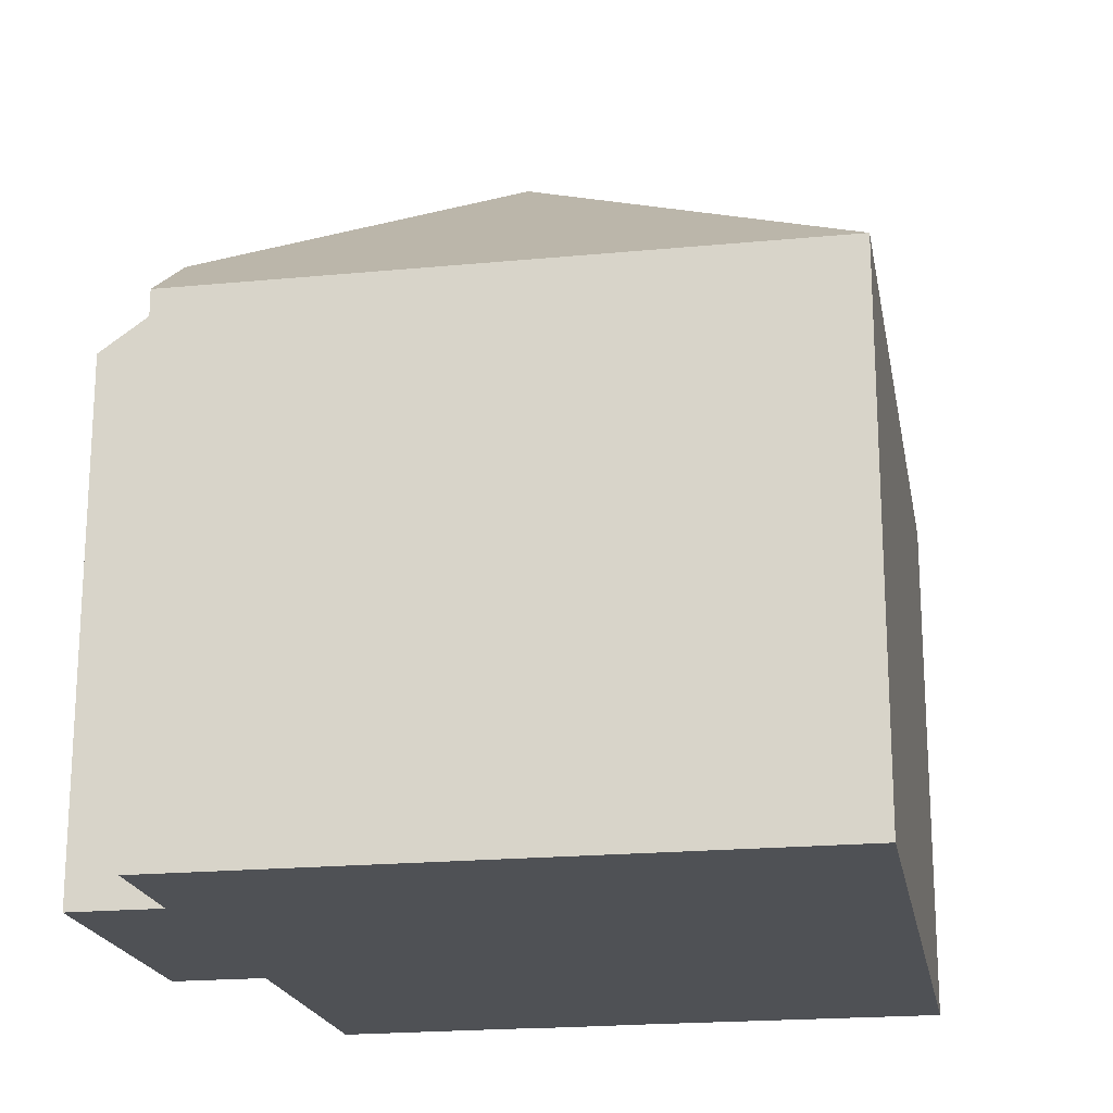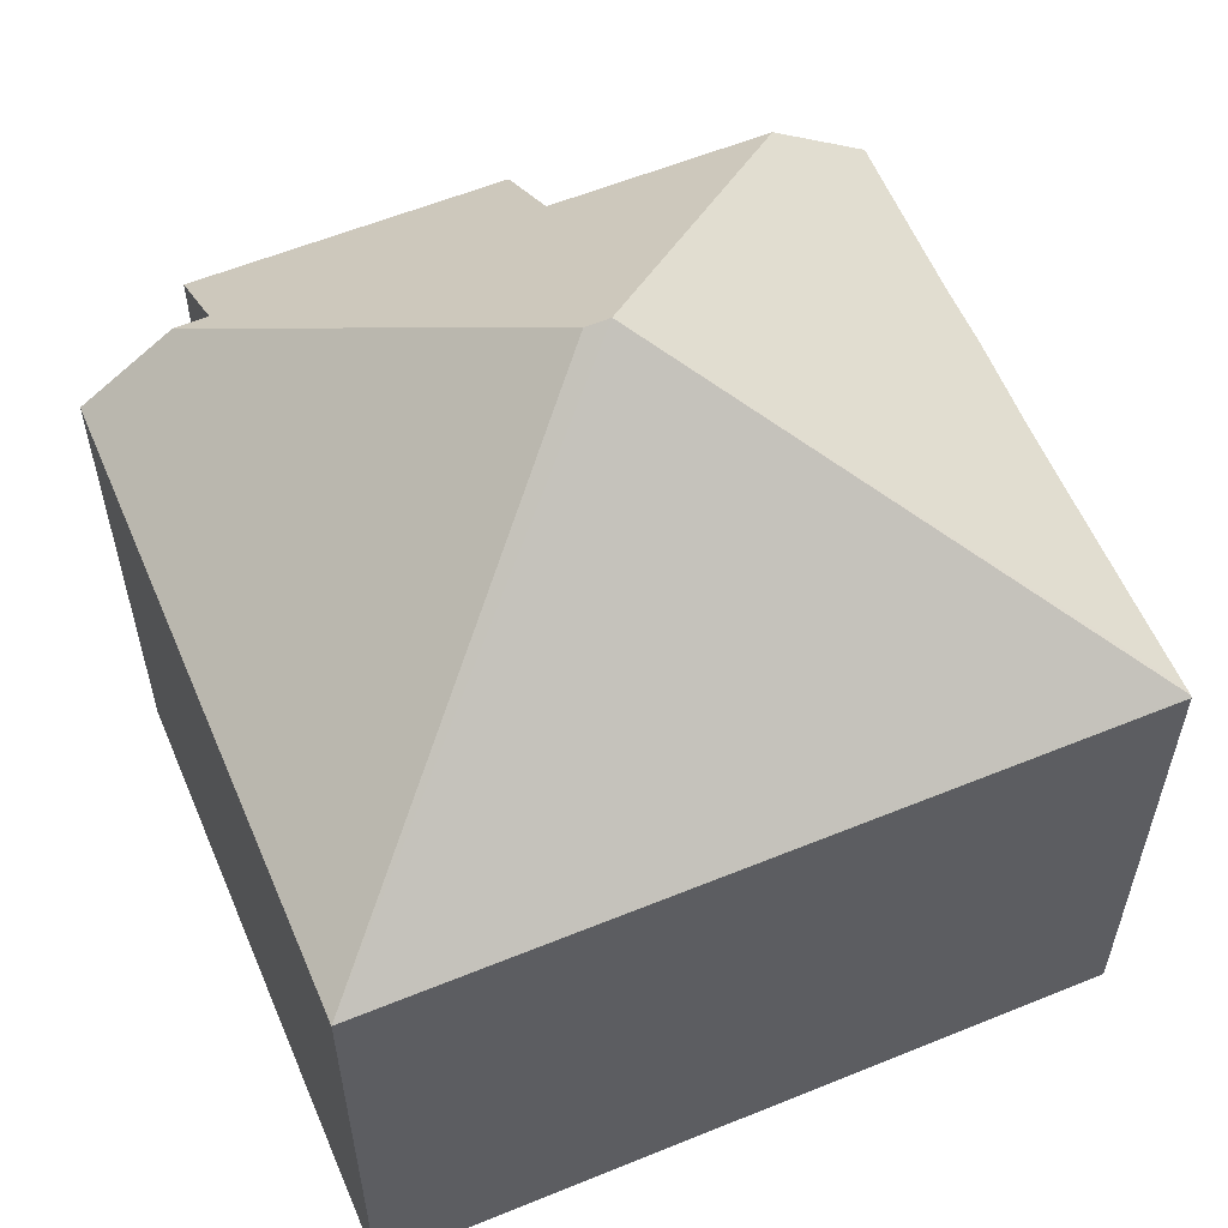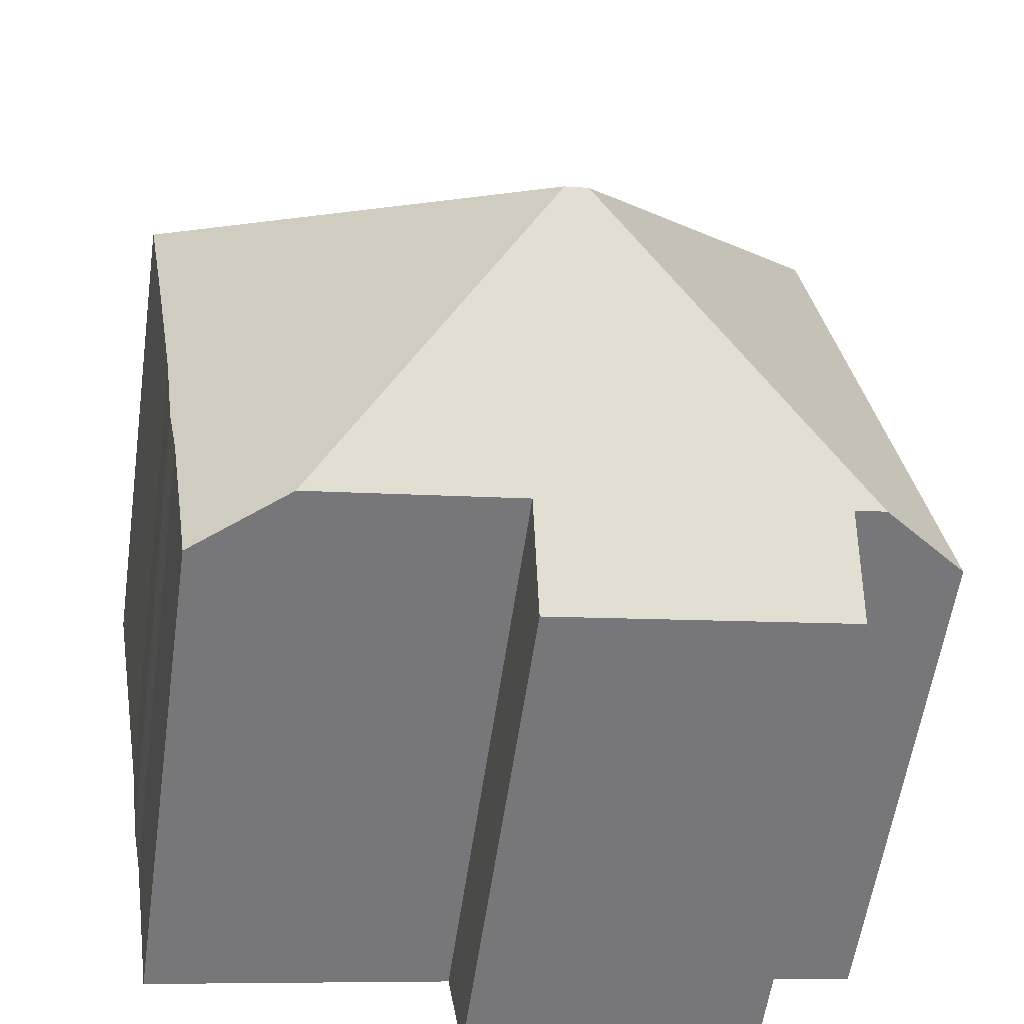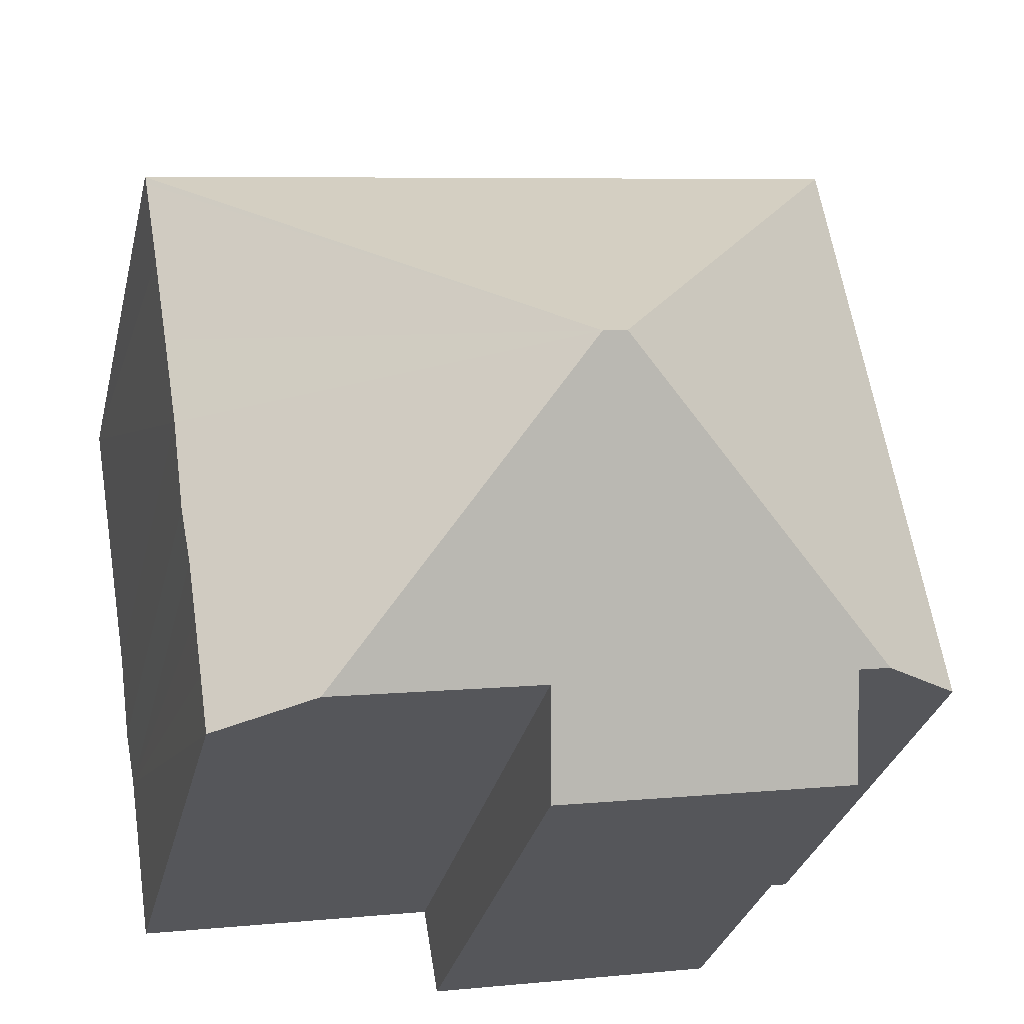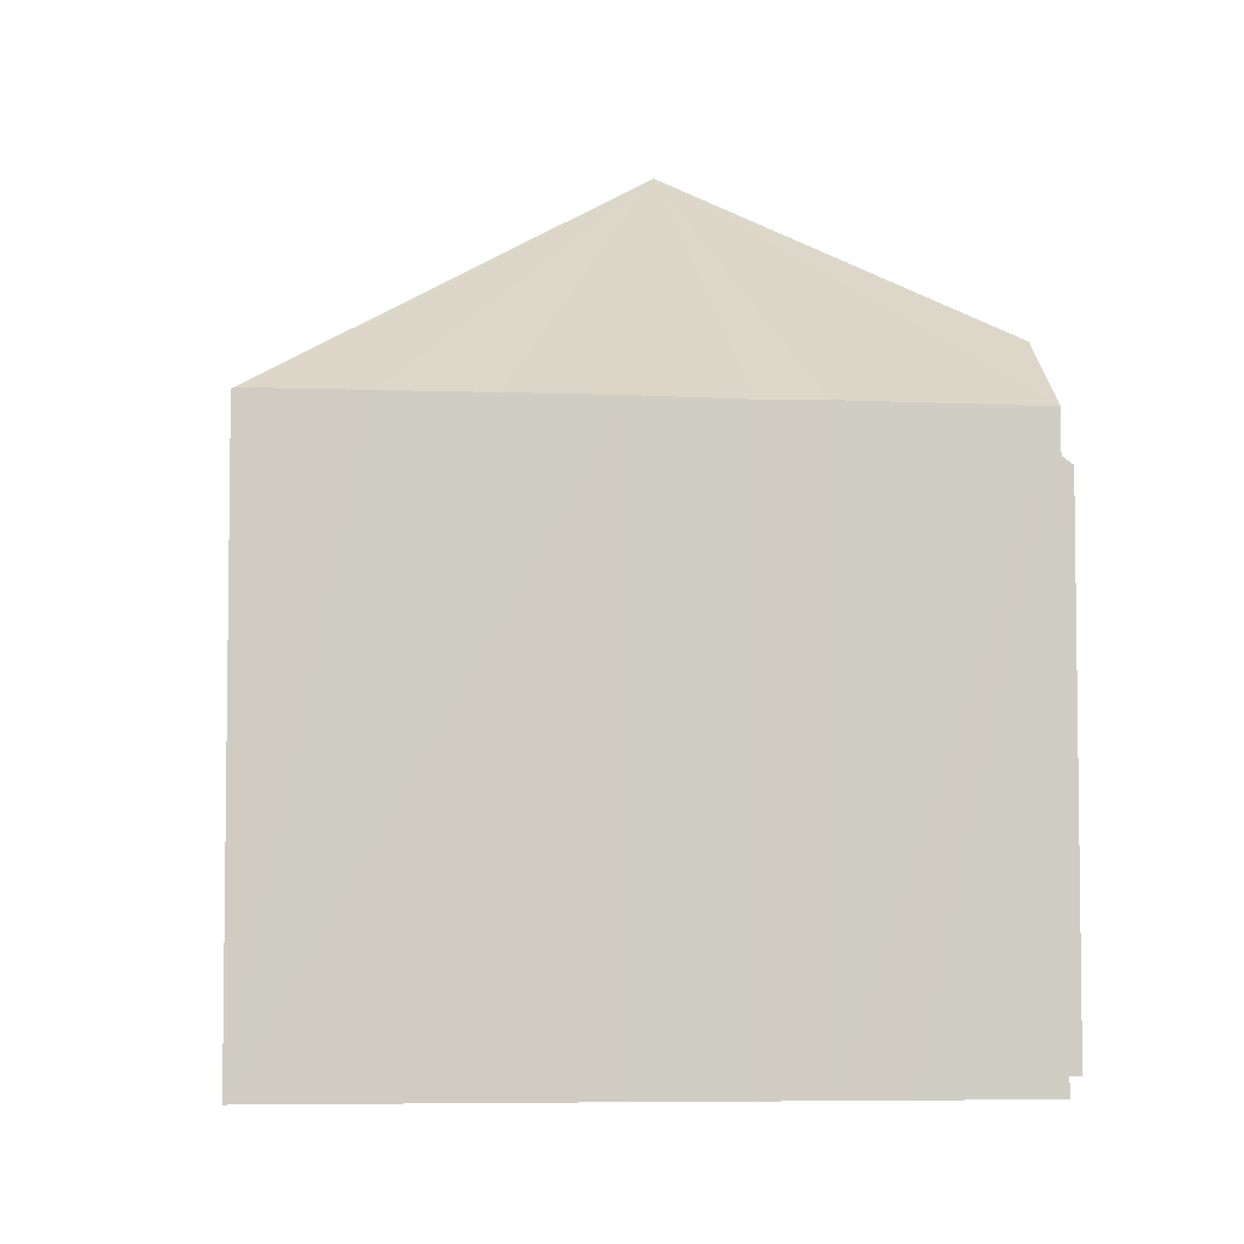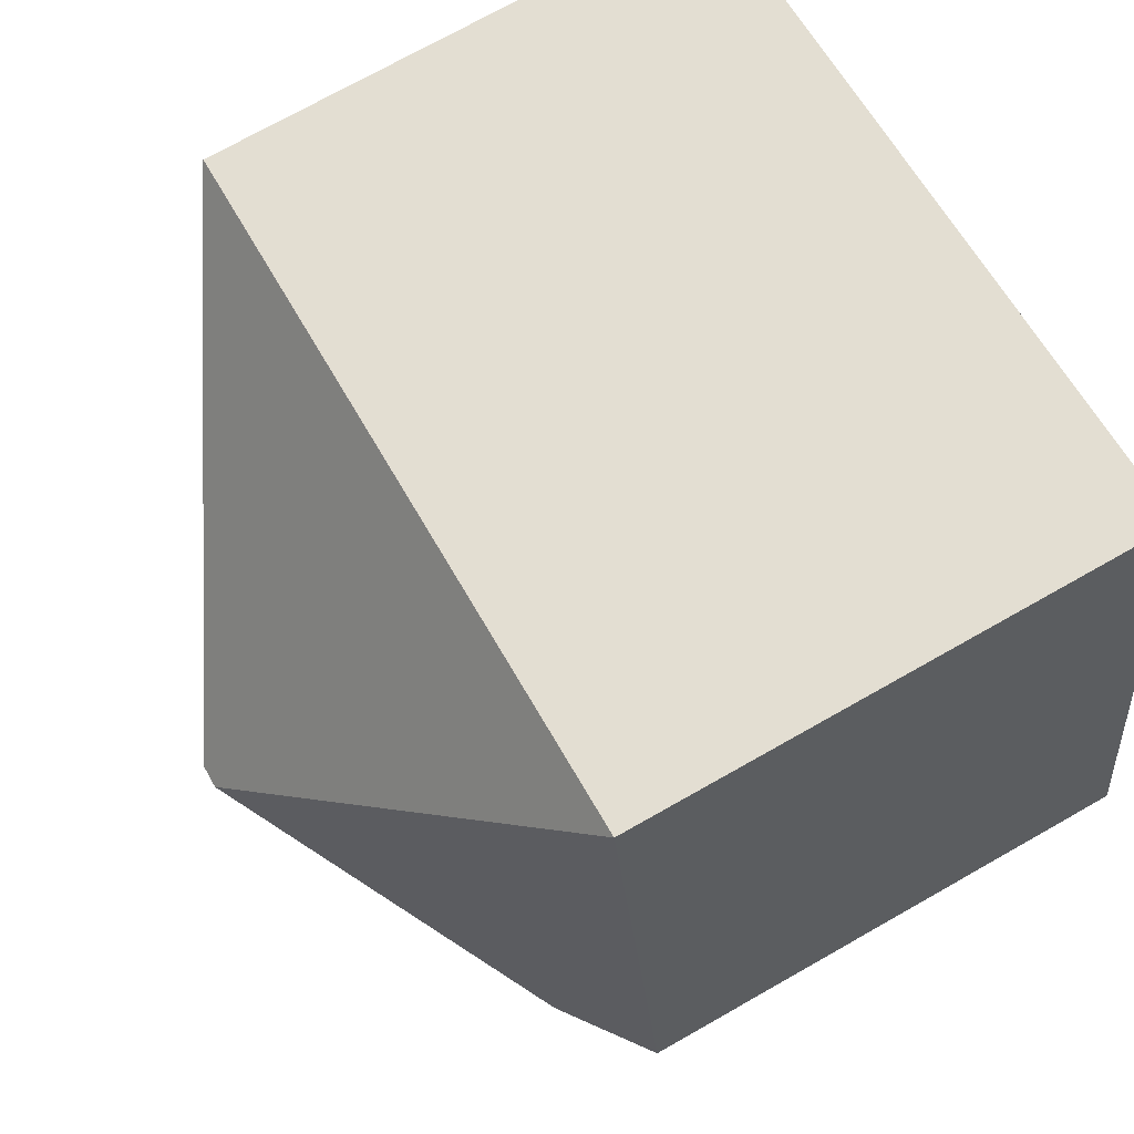
<metadata>
{"format":"obj","ext":"obj","renderer":"f3d","projection":"perspective","resolution":1024,"background":"white","views":[{"elev":-19.8,"azim":-70.3,"up":"+Y"},{"elev":58.2,"azim":-13.3,"up":"+Y"},{"elev":-58.2,"azim":171.8,"up":"+Z"},{"elev":-30.1,"azim":166.9,"up":"+Z"},{"elev":-5.4,"azim":93.1,"up":"+Y"},{"elev":73.2,"azim":-119.5,"up":"+Z"}]}
</metadata>
<code>
v  11.21 7.055 6.512
v  5.686 10.45 2.684
v  11.23 7.055 6.621
v  10.99 7.059 5.252
v  10.78 7.058 3.992
v  10.57 7.055 2.73
v  10.39 7.029 1.464
v  10.24 7.041 0.686
v  10.12 7.033 -0.096
v  10 7.024 -0.878
v  9.885 7.013 -1.661
v  8.62 7.92 -1.447
v  1.447 7.037 -1.499
v  5.752 7.92 -0.961
v  5.543 7.037 -2.193
v  5.366 10.45 2.739
v  1.654 7.91 -0.281
v  1.218 7.91 -0.207
v  0 7.037 4.309e-16
v  1.409 7.037 8.311
v  11.23 7.037 6.646
v  5.752 5.884e-17 -0.961
v  5.543 1.343e-16 -2.193
v  11.23 -4.069e-16 6.646
v  11.23 -4.054e-16 6.621
v  10.57 -1.672e-16 2.73
v  11.21 -3.987e-16 6.512
v  10.99 -3.216e-16 5.252
v  10.78 -2.444e-16 3.992
v  10.39 -8.964e-17 1.464
v  10.24 -4.201e-17 0.686
v  10.12 5.878e-18 -0.096
v  9.885 1.017e-16 -1.661
v  10 5.376e-17 -0.878
v  8.62 8.86e-17 -1.447
v  1.447 9.179e-17 -1.499
v  1.654 1.721e-17 -0.281
v  0 0 0
v  1.218 1.268e-17 -0.207
v  1.409 -5.089e-16 8.311
g defaultobject
f 1 2 3
f 2 1 4
f 2 4 5
f 2 5 6
f 2 6 7
f 2 7 8
f 2 8 9
f 2 9 10
f 2 10 11
f 2 11 12
f 13 14 15
f 14 13 2
f 2 13 16
f 16 13 17
f 16 17 18
f 2 12 14
f 19 16 18
f 16 19 20
f 3 20 21
f 20 3 2
f 20 2 16
f 22 15 14
f 15 22 23
f 21 1 3
f 1 21 24
f 1 24 4
f 4 24 5
f 5 24 6
f 6 24 25
f 6 25 26
f 26 25 27
f 26 27 28
f 26 28 29
f 26 7 6
f 7 26 30
f 7 31 8
f 31 7 30
f 31 9 8
f 9 31 10
f 10 31 11
f 11 31 32
f 11 32 33
f 33 32 34
f 11 14 12
f 14 11 22
f 22 11 33
f 22 33 35
f 23 13 15
f 13 23 36
f 37 18 17
f 18 37 19
f 19 37 38
f 38 37 39
f 13 37 17
f 37 13 36
f 38 20 19
f 20 38 40
f 40 21 20
f 21 40 24
f 23 37 36
f 39 40 38
f 40 39 37
f 40 37 23
f 40 23 22
f 40 22 35
f 40 35 24
f 24 35 28
f 28 35 29
f 29 35 26
f 26 35 31
f 31 35 32
f 32 35 34
f 34 35 33
f 26 31 30
f 24 28 27

</code>
